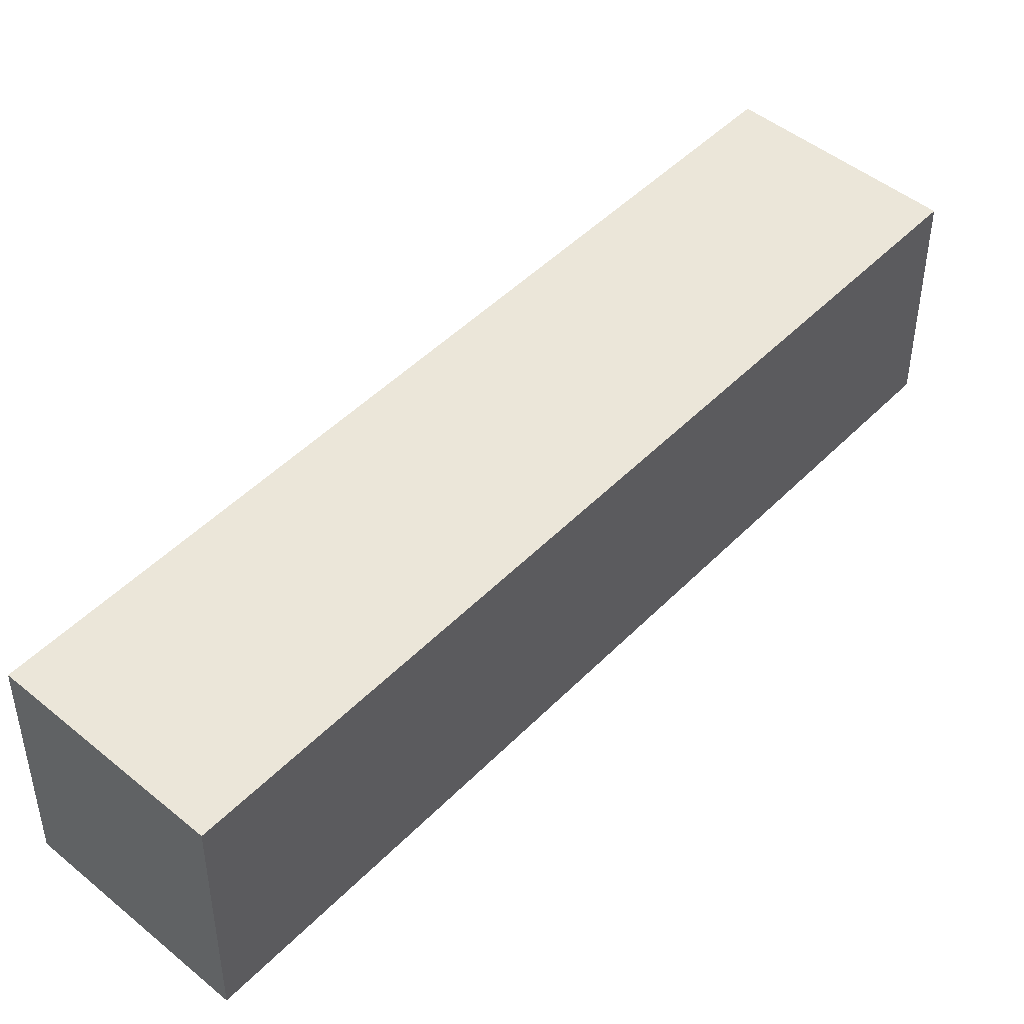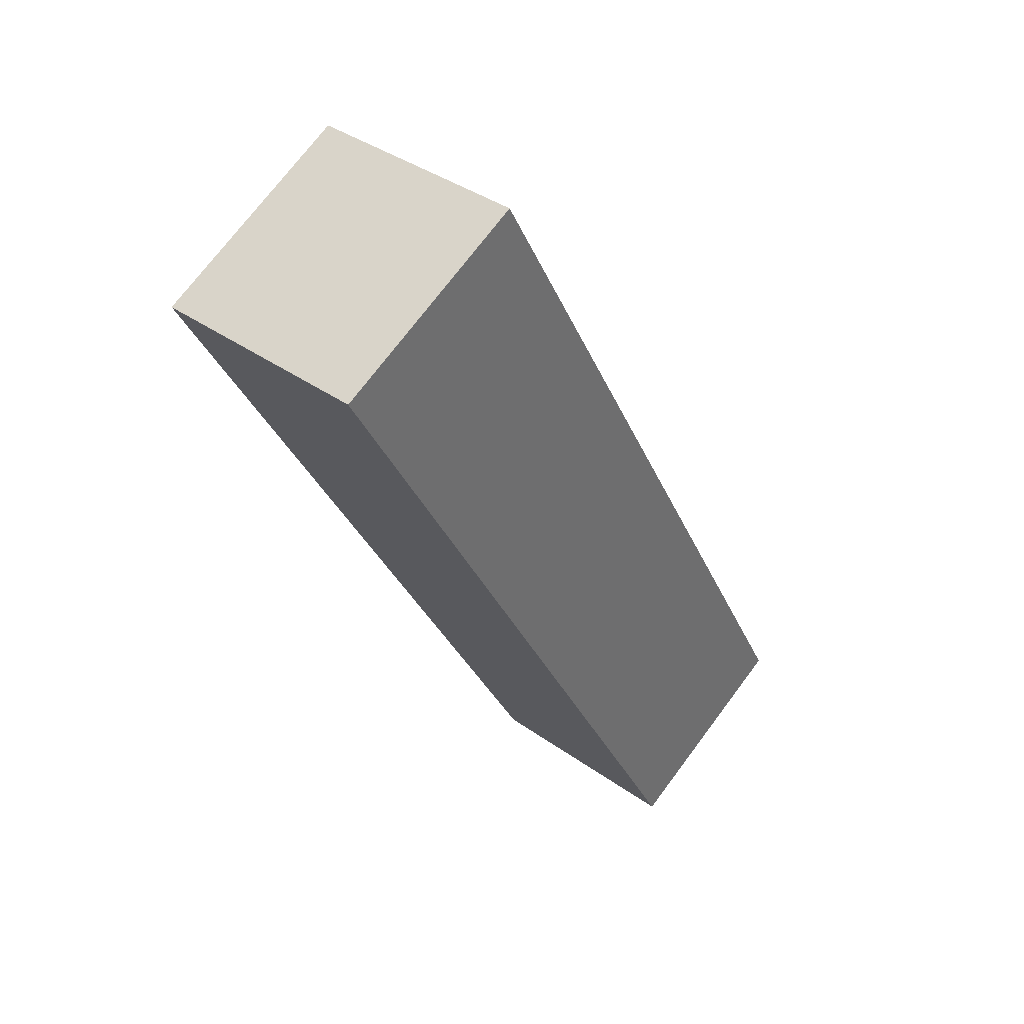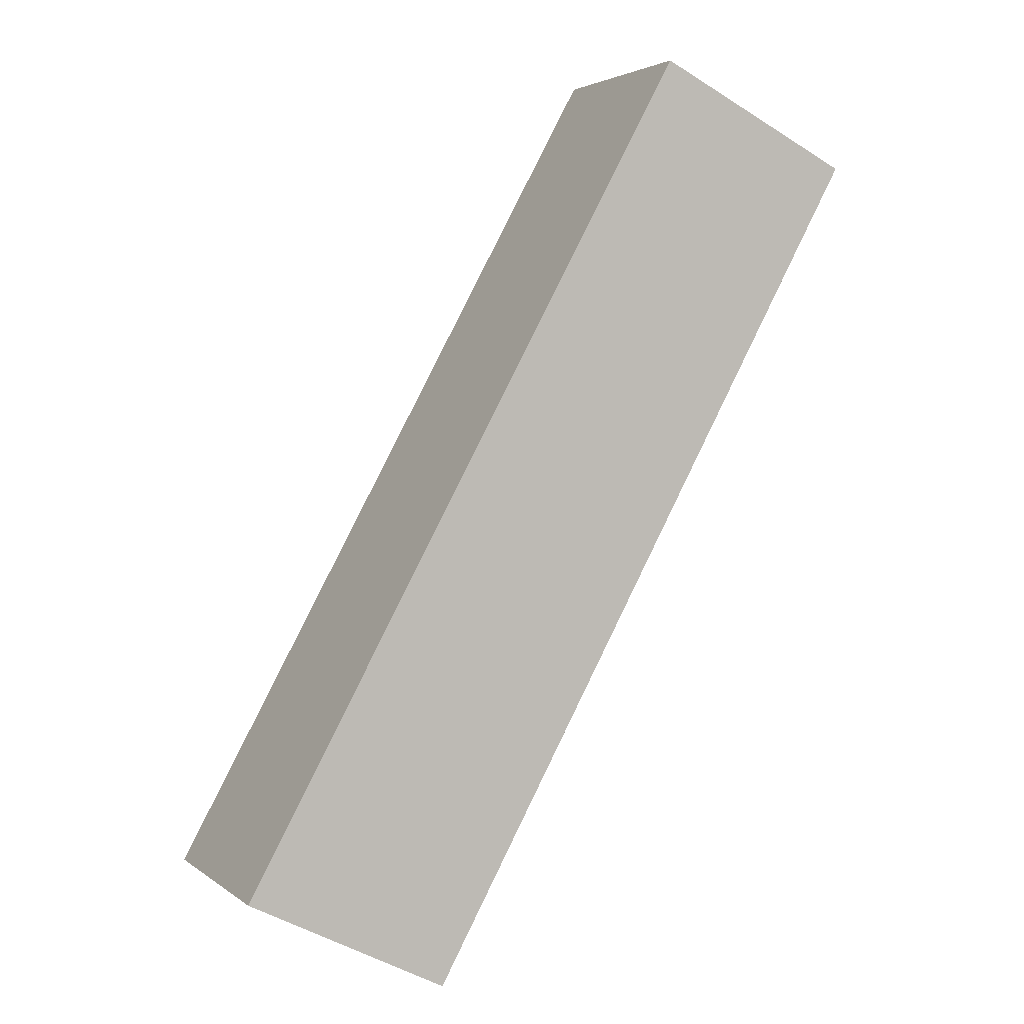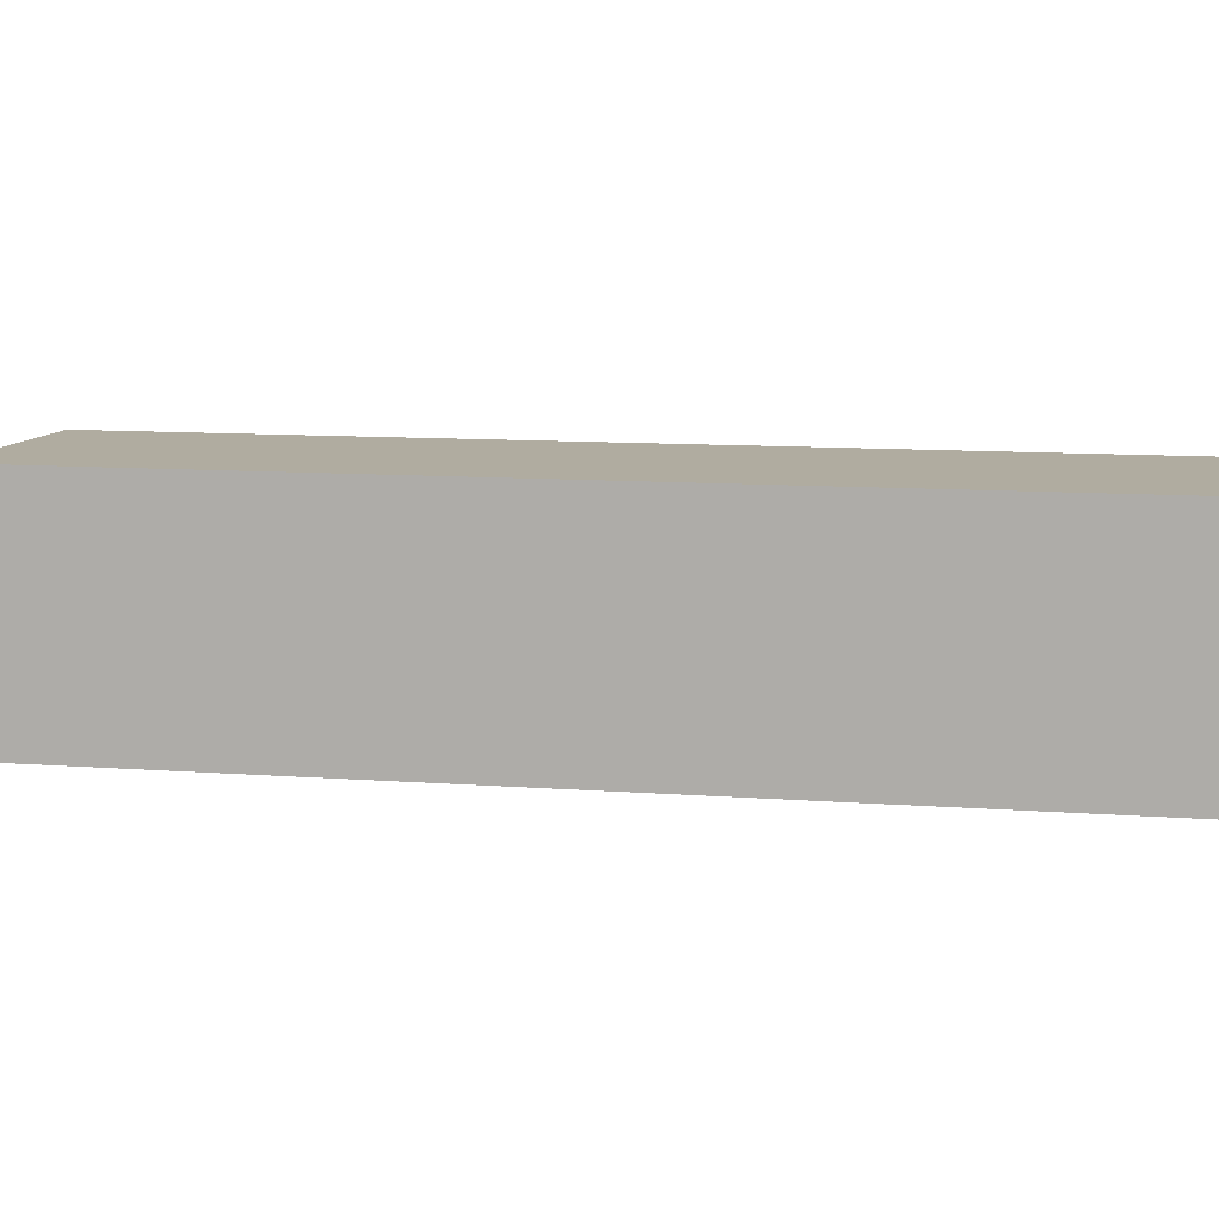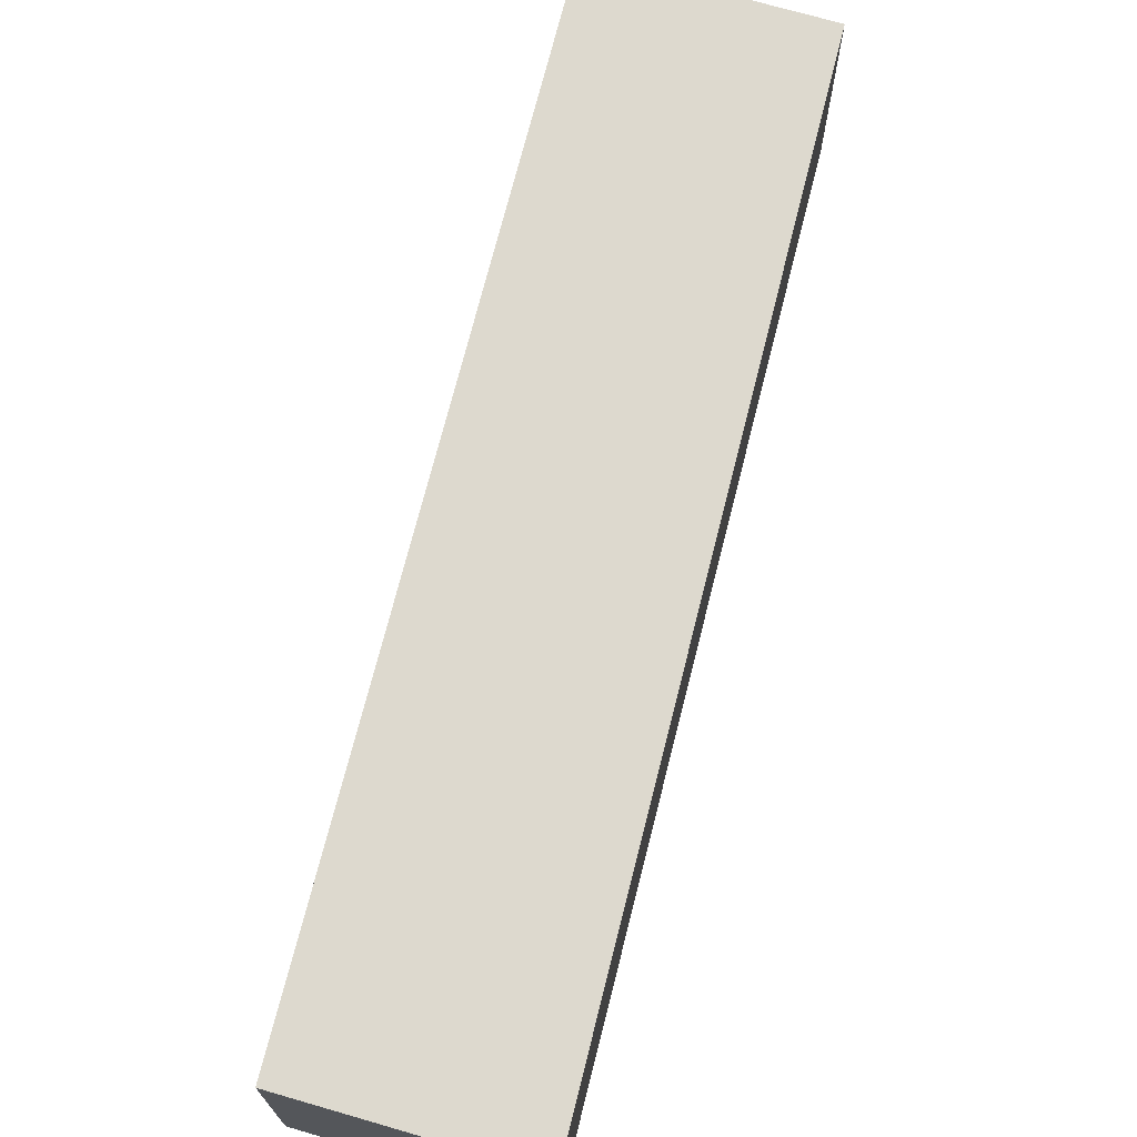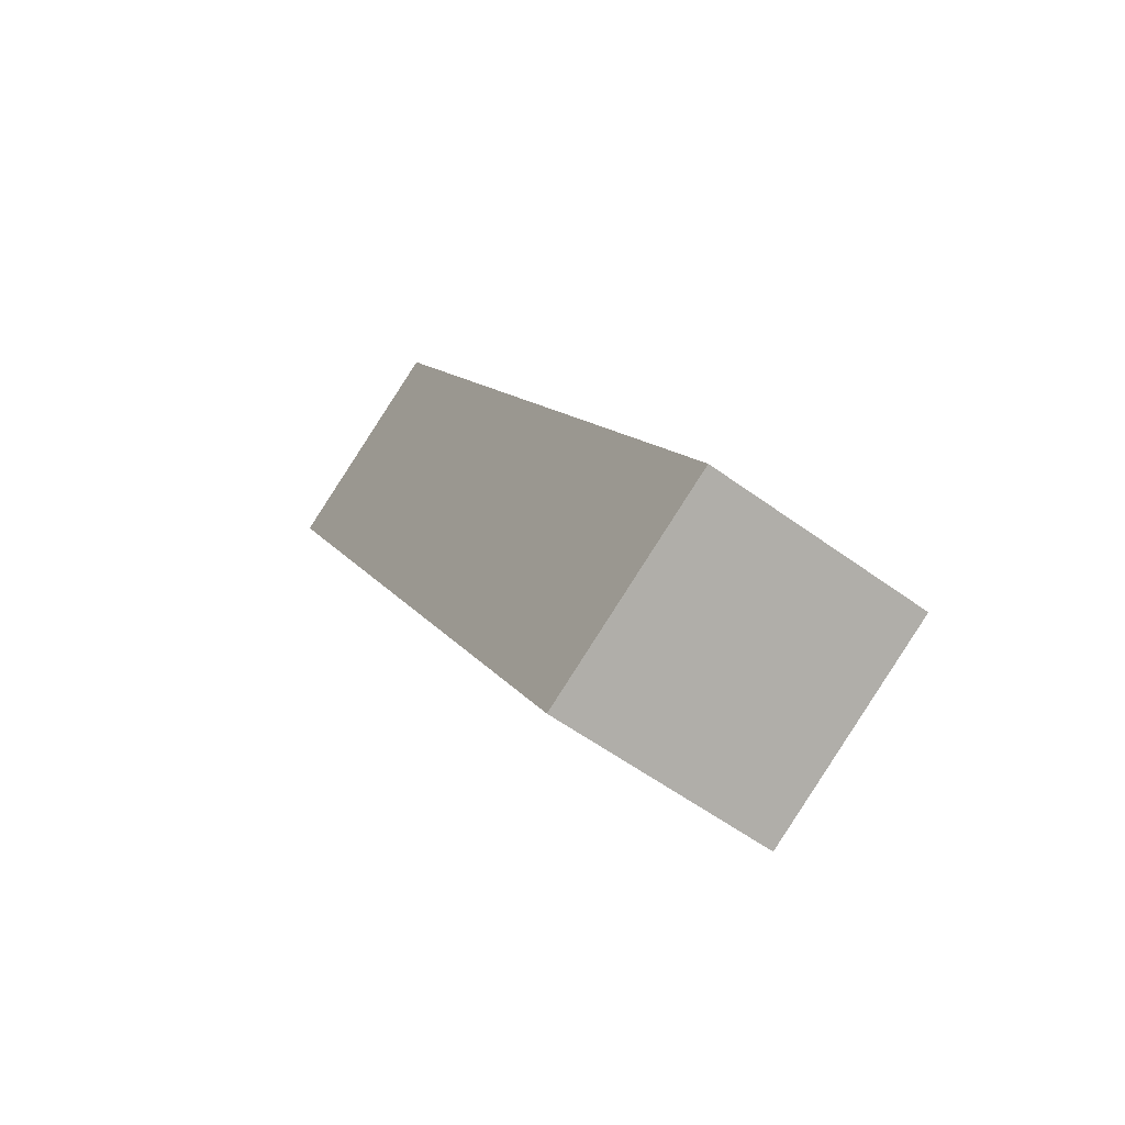
<metadata>
{"format":"obj","ext":"obj","renderer":"f3d","projection":"perspective","resolution":1024,"background":"white","views":[{"elev":46.9,"azim":69.9,"up":"+Z"},{"elev":38.2,"azim":-47.9,"up":"+Y"},{"elev":3.0,"azim":155.6,"up":"+Y"},{"elev":9.9,"azim":130.1,"up":"+Z"},{"elev":71.8,"azim":-137.1,"up":"+Z"},{"elev":-56.7,"azim":52.6,"up":"+Y"}]}
</metadata>
<code>
g B_3_L
v 0.1084 -0.2016 -0.05174
v 0.1084 -0.2016 0.02514
v 0.1773 -0.1668 0.02514
v 0.1773 -0.1668 -0.05174
v -0.04759 0.08309 -0.05174
v 0.1084 -0.2016 -0.05174
v 0.1773 -0.1668 -0.05174
v 0.02129 0.1178 -0.05174
v 0.02129 0.1178 -0.05174
v 0.1773 -0.1668 -0.05174
v 0.1773 -0.1668 0.02514
v 0.02129 0.1178 0.02514
v 0.02129 0.1178 0.02514
v 0.1773 -0.1668 0.02514
v 0.1084 -0.2016 0.02514
v -0.04759 0.08309 0.02514
v -0.04759 0.08309 0.02514
v 0.1084 -0.2016 0.02514
v 0.1084 -0.2016 -0.05174
v -0.04759 0.08309 -0.05174
v -0.04759 0.08309 -0.05174
v 0.02129 0.1178 -0.05174
v 0.02129 0.1178 0.02514
v -0.04759 0.08309 0.02514
g B_3_L_0
f 3 2 1
f 4 3 1
f 7 6 5
f 8 7 5
f 11 10 9
f 12 11 9
f 15 14 13
f 16 15 13
f 19 18 17
f 20 19 17
f 23 22 21
f 24 23 21

</code>
